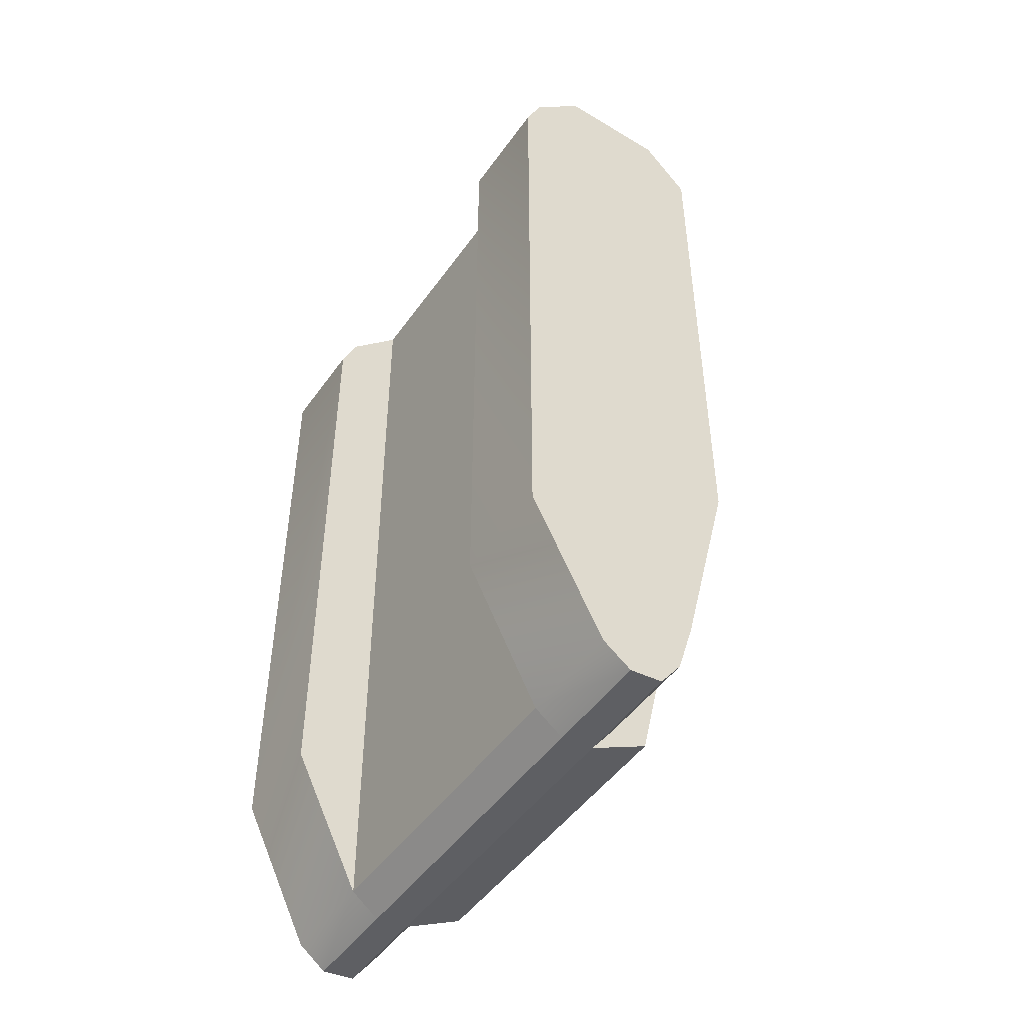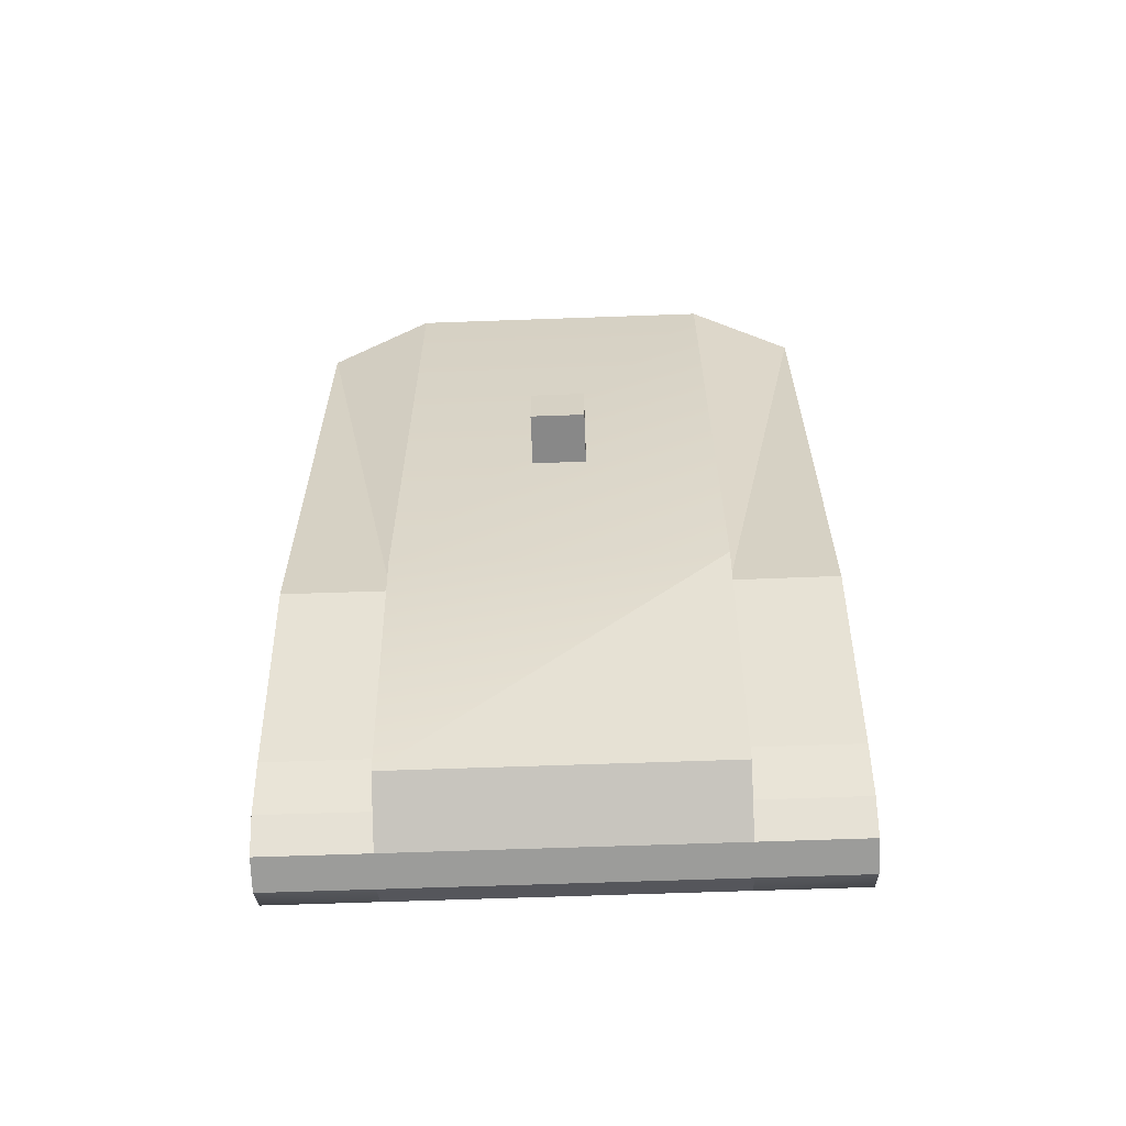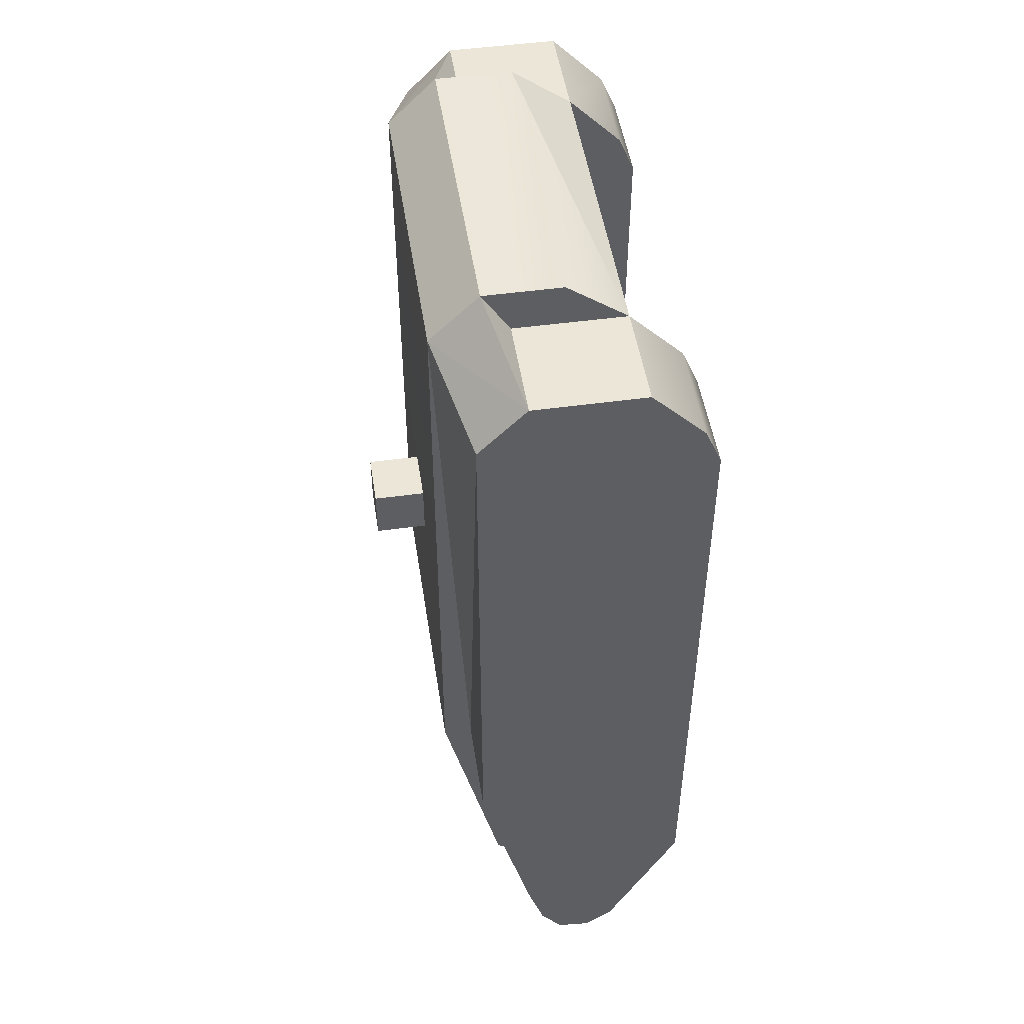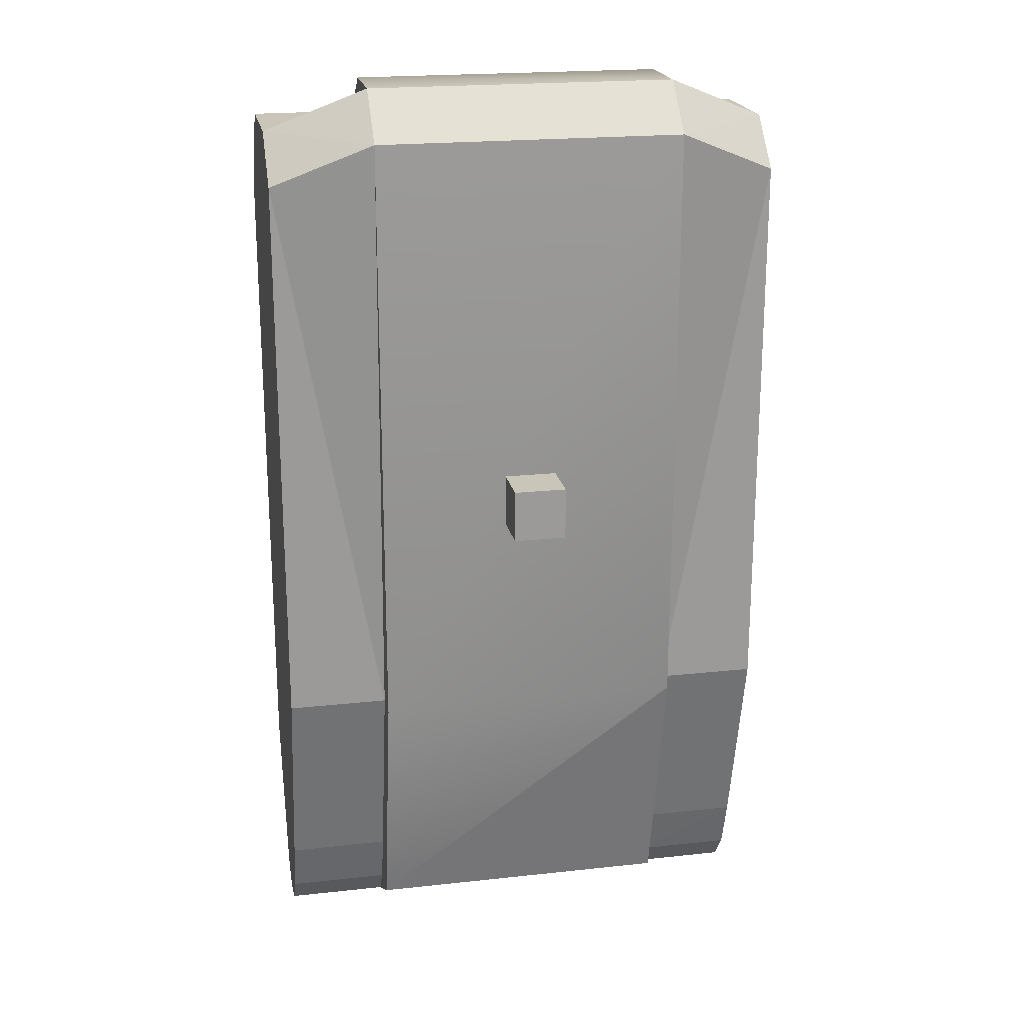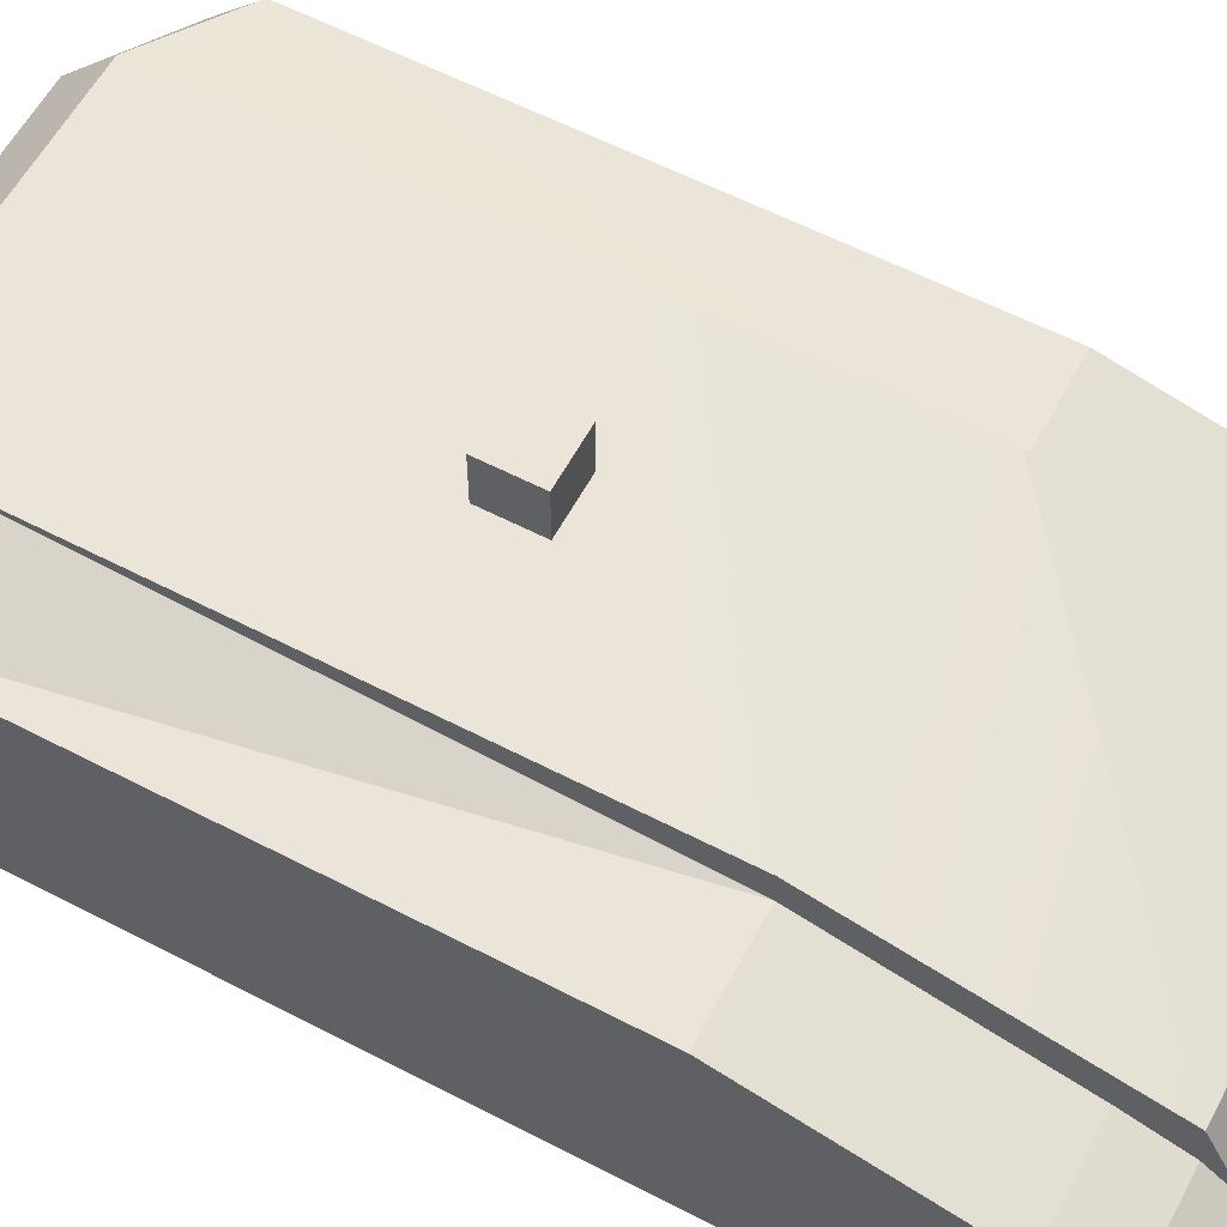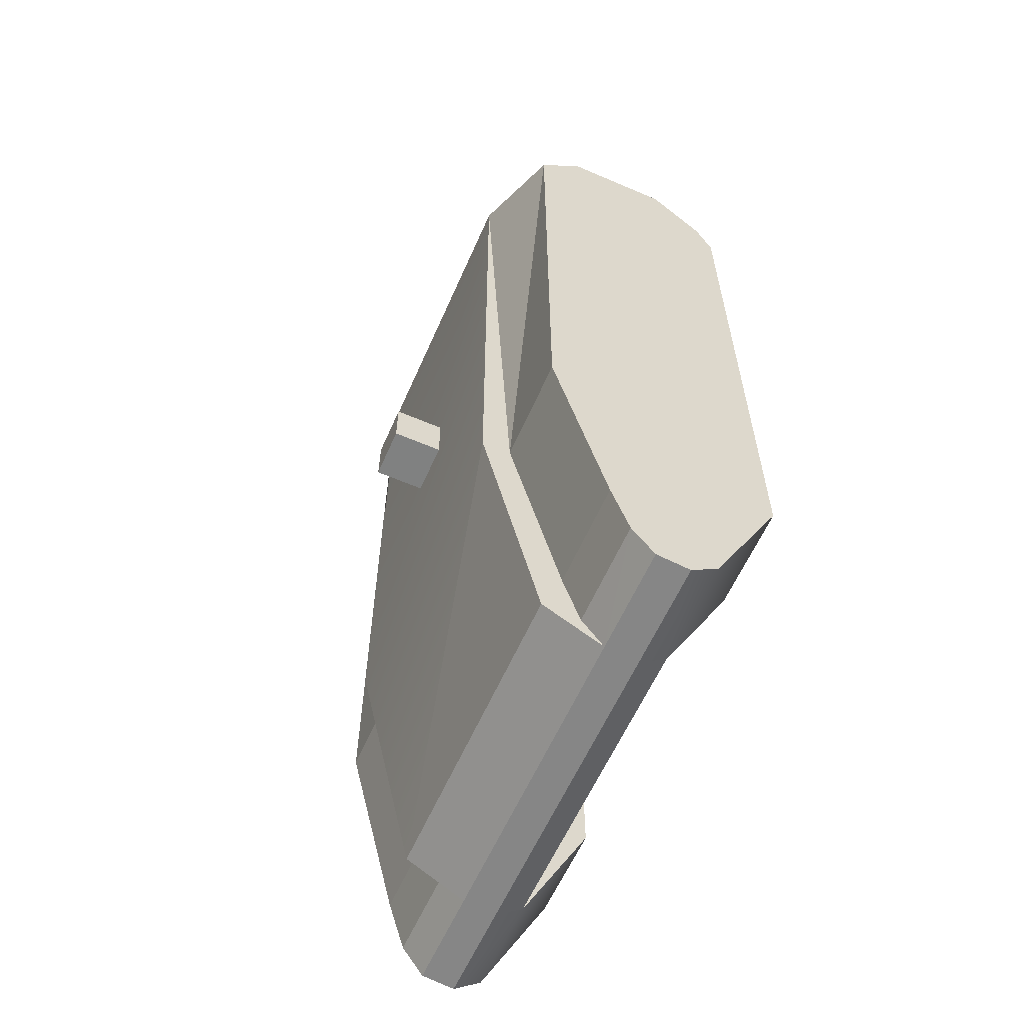
<metadata>
{"format":"obj","ext":"obj","renderer":"f3d","projection":"perspective","resolution":1024,"background":"white","views":[{"elev":-48.5,"azim":56.2,"up":"+Z"},{"elev":-62.8,"azim":-177.9,"up":"+Z"},{"elev":49.3,"azim":-98.7,"up":"+Z"},{"elev":20.7,"azim":168.8,"up":"+Z"},{"elev":59.2,"azim":118.1,"up":"+Y"},{"elev":-60.3,"azim":-113.7,"up":"+Z"}]}
</metadata>
<code>
v 83.75 134.6 -114.8
v -83.85 0 166.7
v -138.6 0 -186
v 138.6 0 166.7
v 138.6 36.71 216.3
v 83.75 82.26 -254.8
v 138.6 82.4 -254.8
v -83.75 70.76 -270.5
v -138.6 119.2 190.5
v -83.87 119.1 -114.9
v -83.79 75.78 216.3
v -138.6 75.78 216.3
v -83.85 0 -186
v 83.75 108.9 239.3
v -83.75 94.35 216.3
v -138.6 91.45 -225.5
v 83.75 68.32 239.3
v -83.75 68.32 239.3
v 138.6 119.2 -114.8
v -138.6 119.2 -114.8
v 83.85 0 166.7
v 138.6 8.59 187.1
v -138.6 0 166.7
v 83.85 8.59 187.1
v -83.75 82.26 -254.8
v -138.6 36.71 216.3
v 83.79 75.78 216.3
v -83.77 91.34 -225.5
v 138.6 75.78 216.3
v 83.85 0 -186
v -138.6 38.17 -261.7
v -138.6 82.4 -254.8
v -138.6 70.76 -270.5
v 83.75 94.35 216.3
v -138.6 8.59 187.1
v 138.6 38.17 -261.7
v 138.6 70.76 -270.5
v -83.85 8.59 187.1
v 83.85 38.17 -261.7
v -138.6 53.12 -272.7
v -83.85 38.17 -261.7
v -83.81 53.12 -272.7
v 138.6 53.12 -272.7
v 83.75 134.6 213.8
v 83.77 91.34 -225.5
v 83.87 119.1 -114.9
v -83.75 108.9 239.3
v -83.75 134.6 213.8
v -138.6 94.33 216.3
v 83.75 102.8 -253.5
v -83.75 102.8 -253.5
v 83.85 36.71 216.3
v -83.85 36.71 216.3
v 138.6 94.33 216.3
v 83.75 70.76 -270.5
v -83.75 134.6 -114.8
v 138.6 91.45 -225.5
v 138.6 0 -186
v 83.81 53.12 -272.7
v 138.6 119.2 190.5
o hull
f 6 50 45
f 1 44 46
f 6 55 50
f 34 14 17
f 17 27 34
f 44 60 46
f 46 19 57
f 57 45 46
f 5 22 4
f 5 4 58
f 58 57 19
f 5 58 19
f 19 60 54
f 19 54 29
f 5 19 29
f 7 57 58
f 36 43 37
f 58 36 37
f 7 58 37
f 54 14 34
f 60 19 46
f 52 21 24
f 25 28 51
f 56 10 48
f 25 51 8
f 15 11 18
f 18 47 15
f 48 10 9
f 48 9 49
f 49 47 48
f 16 20 10
f 10 28 16
f 49 9 20
f 12 49 20
f 20 16 3
f 23 35 26
f 3 23 26
f 20 3 26
f 12 20 26
f 3 16 32
f 3 32 33
f 33 40 31
f 3 33 31
f 49 15 47
f 9 10 20
f 41 53 2
f 2 13 41
f 8 51 50
f 50 55 8
f 56 1 50
f 50 51 56
f 1 56 48
f 48 44 1
f 44 48 47
f 47 14 44
f 17 14 47
f 47 18 17
f 53 52 17
f 17 18 53
f 54 60 44
f 44 14 54
f 17 52 27
f 11 53 18
f 50 1 46
f 46 45 50
f 10 56 51
f 51 28 10
f 52 53 41
f 41 39 52
f 8 55 59
f 59 42 8
f 59 39 41
f 41 42 59
f 53 38 2
f 21 52 39
f 39 30 21
f 21 30 58
f 58 4 21
f 22 5 52
f 52 24 22
f 30 39 36
f 36 58 30
f 43 59 55
f 55 37 43
f 55 6 7
f 7 37 55
f 52 5 29
f 29 27 52
f 2 23 3
f 3 13 2
f 35 38 53
f 53 26 35
f 13 3 31
f 31 41 13
f 40 33 8
f 8 42 40
f 32 25 8
f 8 33 32
f 53 11 12
f 12 26 53
f 27 29 54
f 54 34 27
f 12 11 15
f 15 49 12
f 45 57 7
f 7 6 45
f 25 32 16
f 16 28 25
f 24 21 4
f 4 22 24
f 35 23 2
f 2 38 35
f 39 59 43
f 43 36 39
f 40 42 41
f 41 31 40
v -14.29 133.4 25.59
v 14.29 133.4 25.59
v -14.29 133.4 -2.979
v 14.29 133.4 -2.979
v -14.29 162 25.59
v 14.29 162 25.59
v -14.29 162 -2.979
v 14.29 162 -2.979
o mount03
f 61 63 64
f 64 62 61
f 65 66 68
f 68 67 65
f 61 62 66
f 66 65 61
f 62 64 68
f 68 66 62
f 64 63 67
f 67 68 64
f 63 61 65
f 65 67 63

</code>
